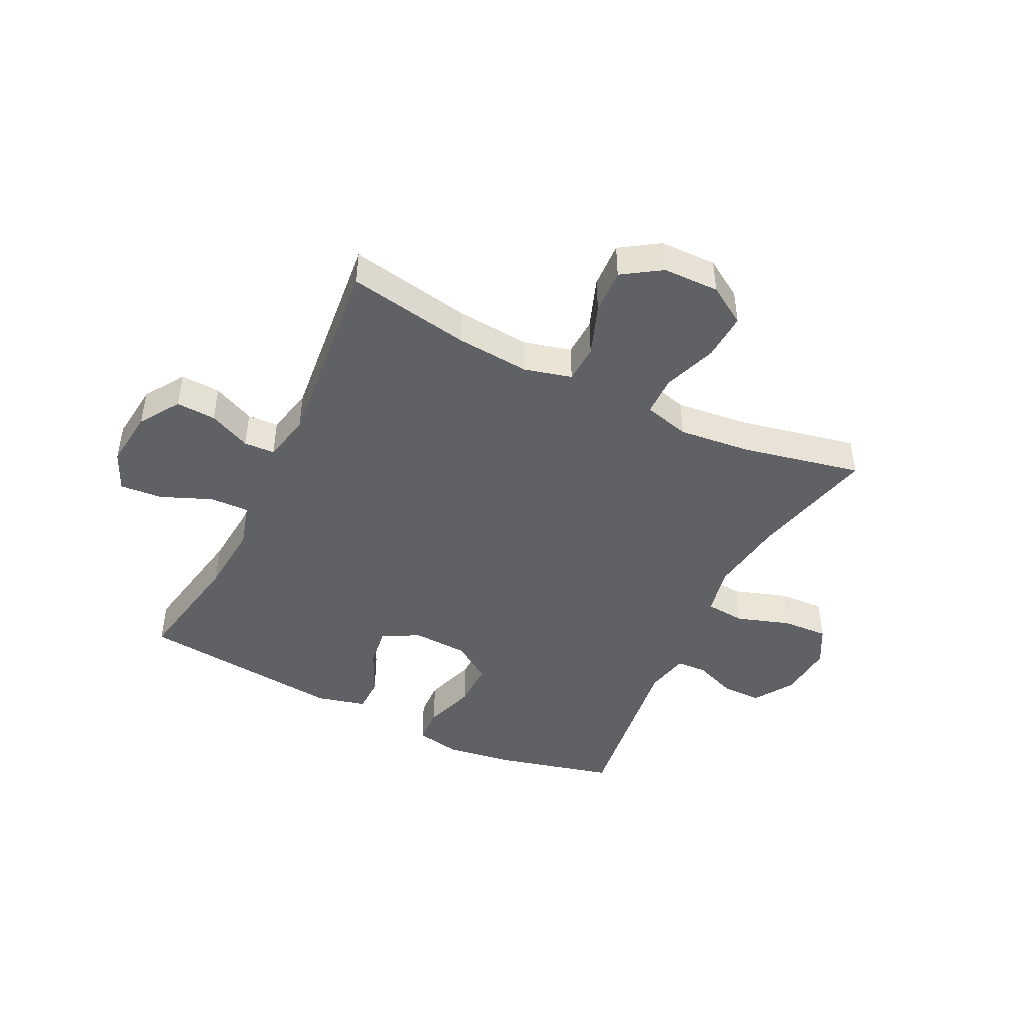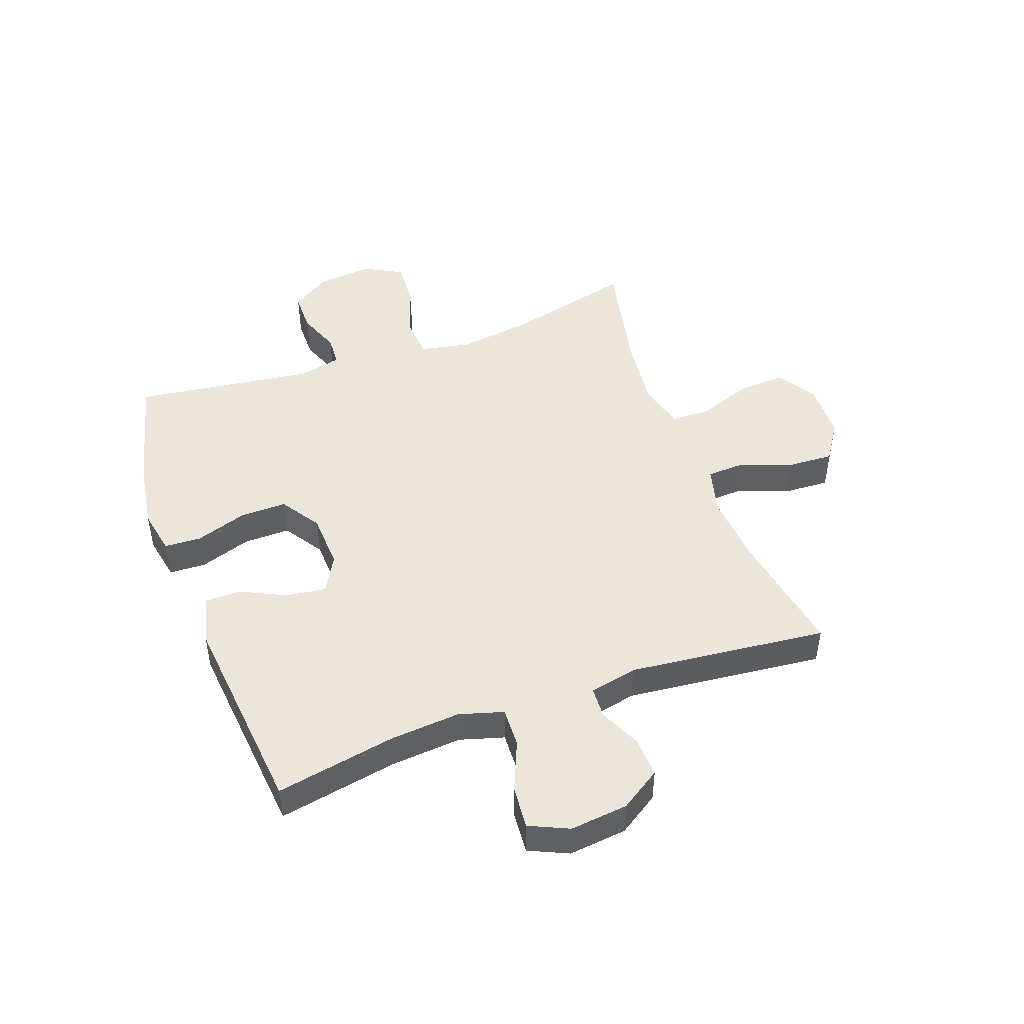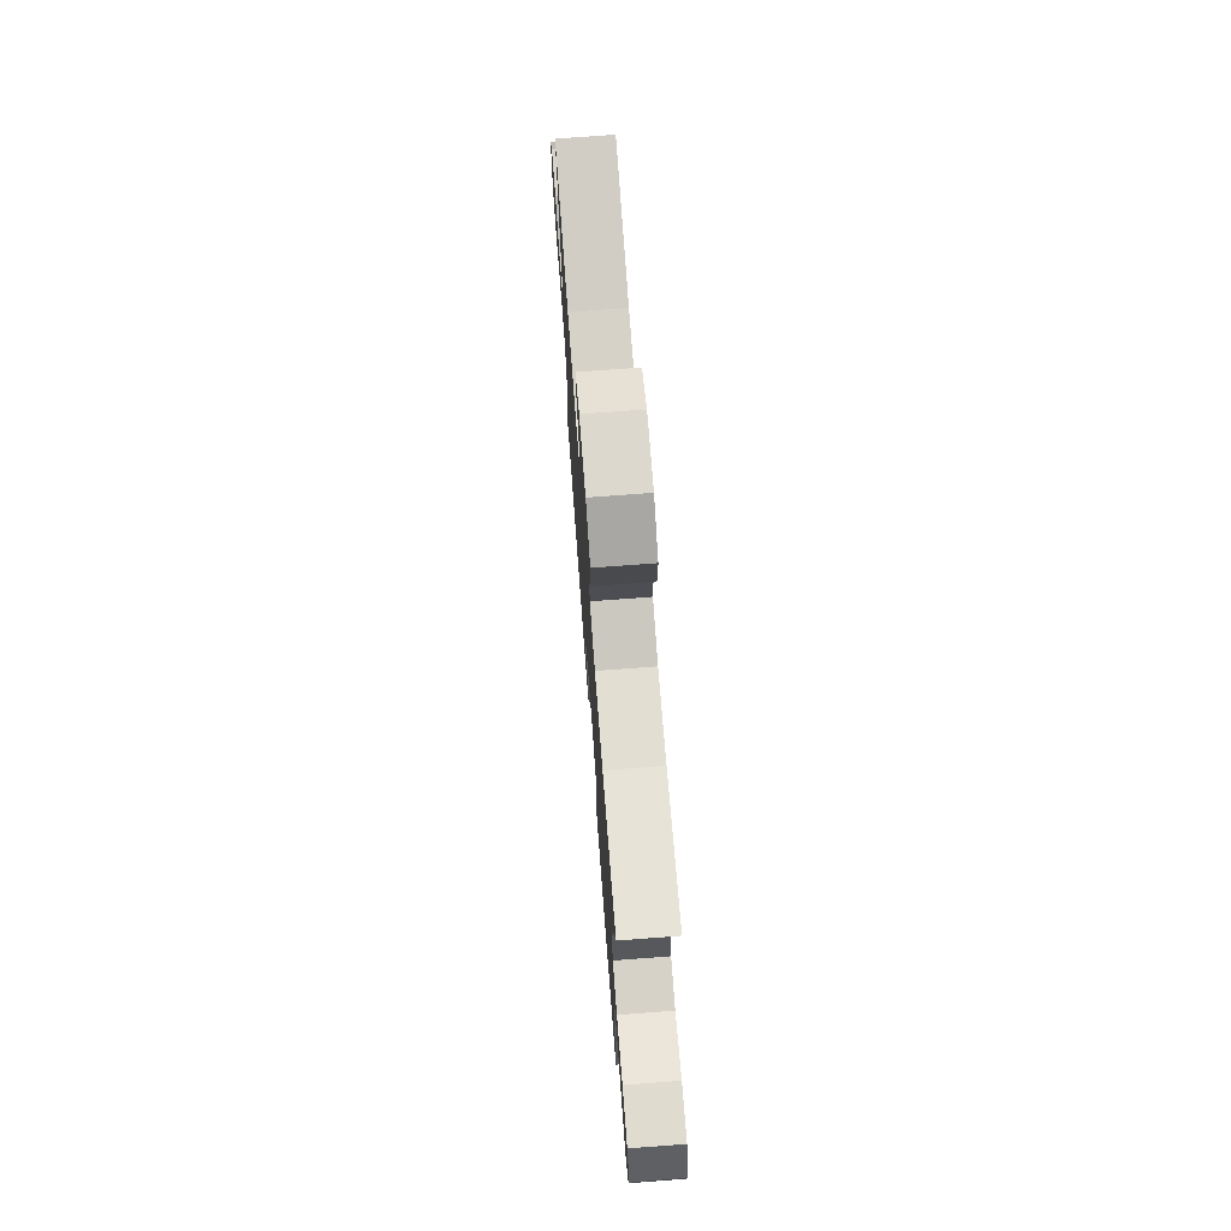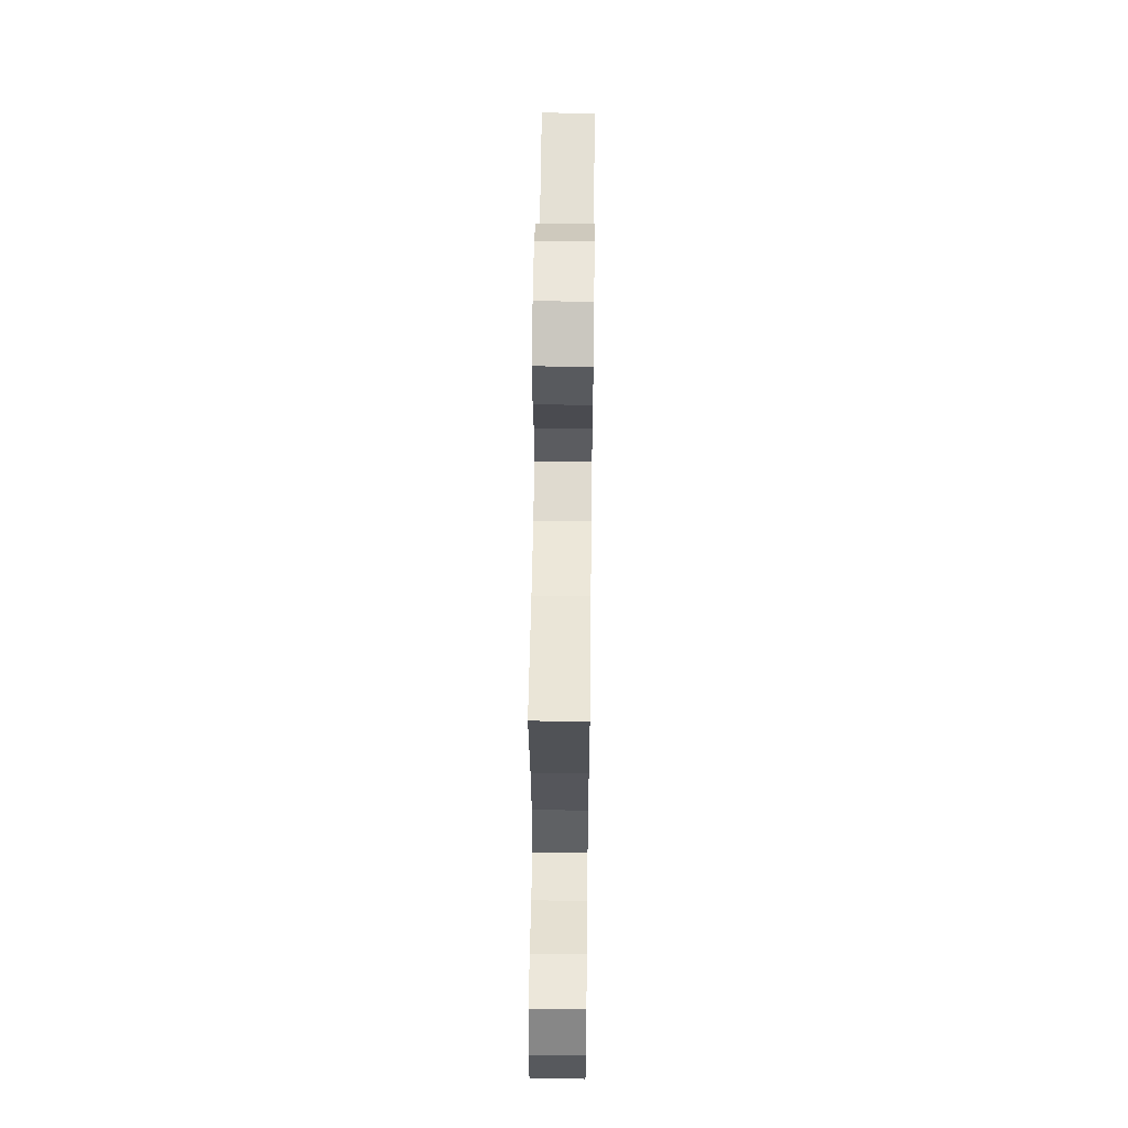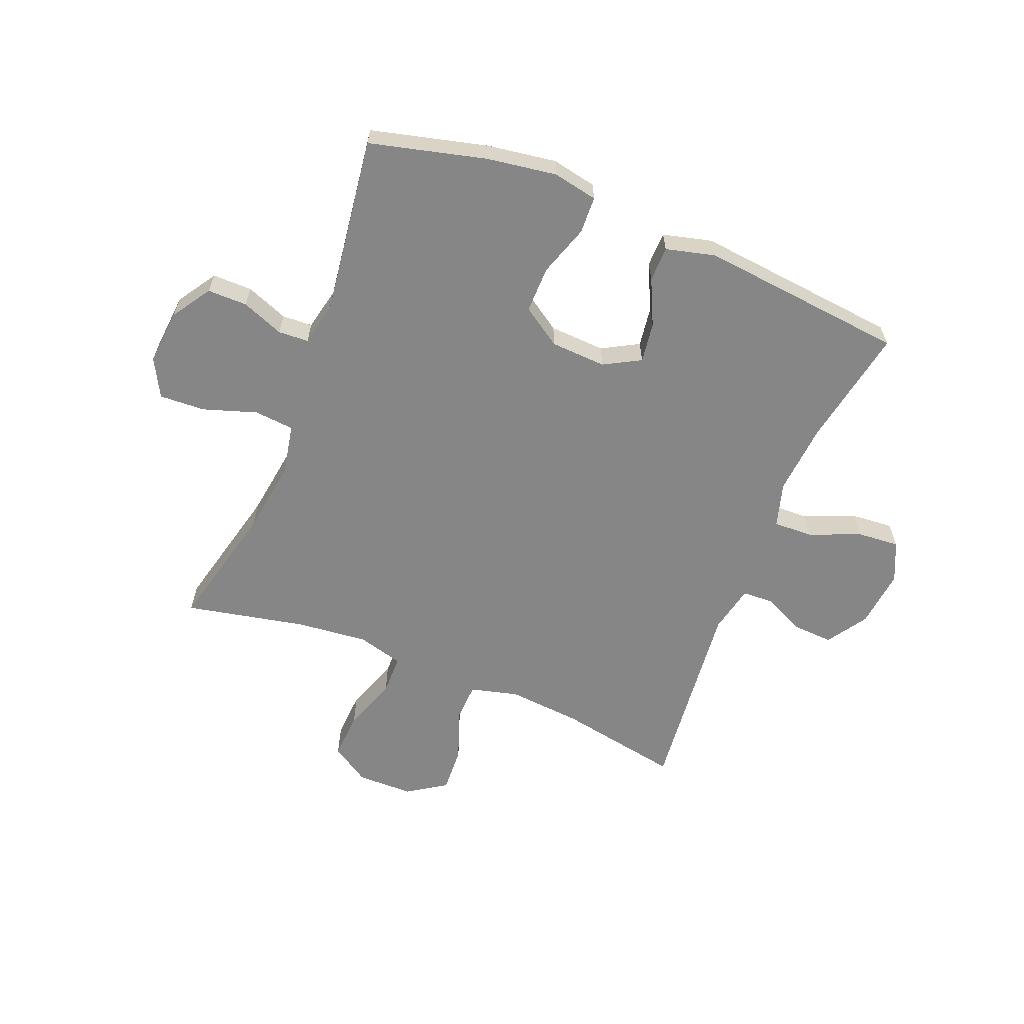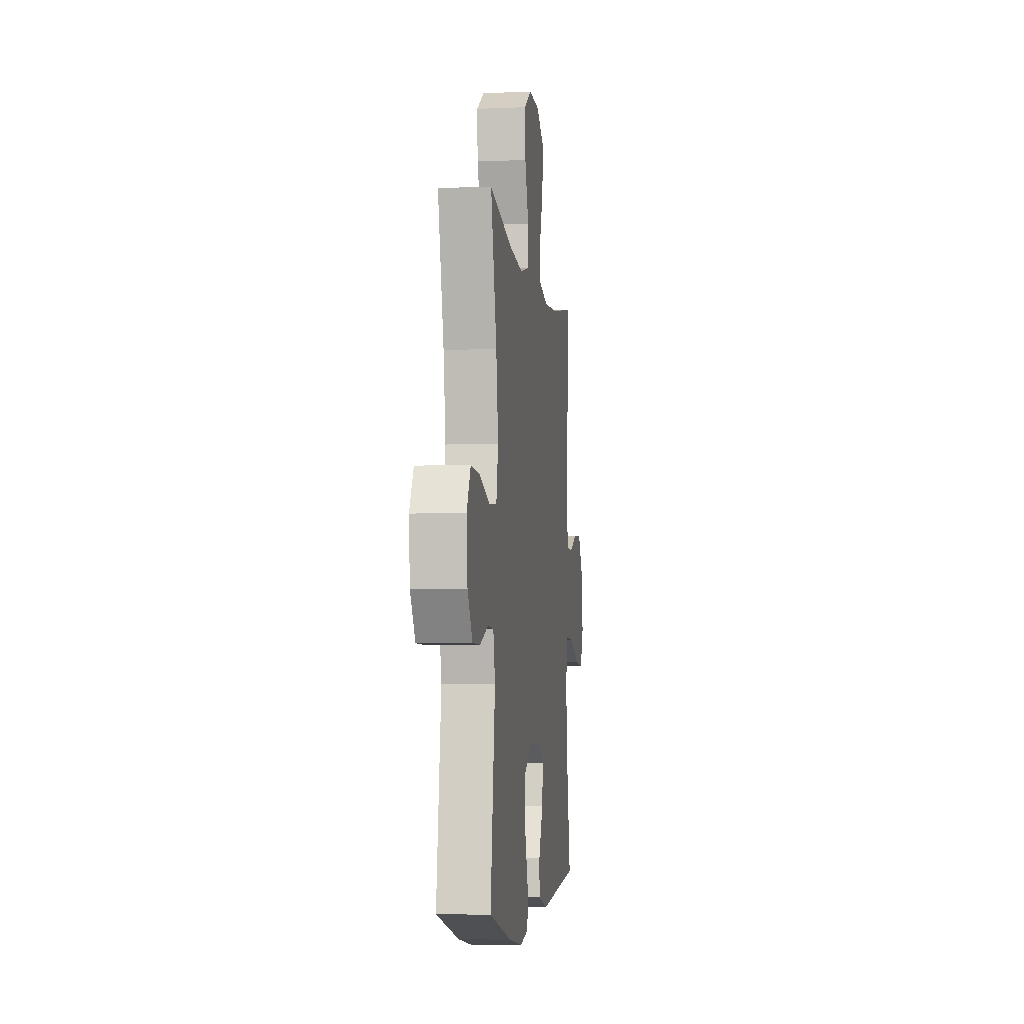
<metadata>
{"format":"obj","ext":"obj","renderer":"f3d","projection":"perspective","resolution":1024,"background":"white","views":[{"elev":-45.5,"azim":-26.1,"up":"+Y"},{"elev":47.7,"azim":-109.8,"up":"+Y"},{"elev":73.2,"azim":85.7,"up":"+Z"},{"elev":55.8,"azim":90.7,"up":"+Z"},{"elev":-62.2,"azim":158.1,"up":"+Y"},{"elev":-5.1,"azim":97.5,"up":"+Z"}]}
</metadata>
<code>
o path1096
v -0.1381 0.0375 -0.5558
v -0.05205 0.0375 -0.5339
v -0.05108 0.0375 -0.4725
v -0.08899 0.0375 -0.3925
v -0.09886 0.0375 -0.3227
v -0.03517 0.0375 -0.2874
v 0.06179 0.0375 -0.2921
v 0.1303 0.0375 -0.3376
v 0.1292 0.0375 -0.4189
v 0.09941 0.0375 -0.5084
v 0.1023 0.0375 -0.5728
v 0.1805 0.0375 -0.5882
v 0.3014 0.0375 -0.5698
v 0.504 0.0375 -0.5188
v 0.4622 0.0375 -0.2067
v 0.4786 0.0375 -0.1312
v 0.5318 0.0375 -0.1284
v 0.605 0.0375 -0.1569
v 0.6743 0.0375 -0.157
v 0.7187 0.0375 -0.08889
v 0.7273 0.0375 0.007748
v 0.6919 0.0375 0.07353
v 0.6122 0.0375 0.06951
v 0.5186 0.0375 0.03878
v 0.4493 0.0375 0.04487
v 0.4318 0.0375 0.1316
v 0.4506 0.0375 0.2634
v 0.504 0.0375 0.4831
v 0.2944 0.0375 0.4395
v 0.1697 0.0375 0.4266
v 0.08978 0.0375 0.4479
v 0.0887 0.0375 0.5177
v 0.1223 0.0375 0.6111
v 0.1268 0.0375 0.6935
v 0.05955 0.0375 0.7361
v -0.0387 0.0375 0.7346
v -0.1061 0.0375 0.6905
v -0.1017 0.0375 0.6105
v -0.06891 0.0375 0.5212
v -0.07177 0.0375 0.4545
v -0.1547 0.0375 0.4331
v -0.2829 0.0375 0.444
v -0.4977 0.0375 0.4831
v -0.4619 0.0375 0.1362
v -0.48 0.0375 0.0526
v -0.5337 0.0375 0.05026
v -0.6069 0.0375 0.08373
v -0.6765 0.0375 0.08745
v -0.7221 0.0375 0.01741
v -0.7333 0.0375 -0.08405
v -0.7023 0.0375 -0.153
v -0.6283 0.0375 -0.1471
v -0.5394 0.0375 -0.1103
v -0.4709 0.0375 -0.108
v -0.4483 0.0375 -0.1859
v -0.4587 0.0375 -0.3097
v -0.4977 0.0375 -0.5188
v -0.1381 -0.0375 -0.5558
v -0.05205 -0.0375 -0.5339
v -0.05108 -0.0375 -0.4725
v -0.08899 -0.0375 -0.3925
v -0.09886 -0.0375 -0.3227
v -0.03517 -0.0375 -0.2874
v 0.06179 -0.0375 -0.2921
v 0.1303 -0.0375 -0.3376
v 0.1292 -0.0375 -0.4189
v 0.09941 -0.0375 -0.5084
v 0.1023 -0.0375 -0.5728
v 0.1805 -0.0375 -0.5882
v 0.3014 -0.0375 -0.5698
v 0.504 -0.0375 -0.5188
v 0.4622 -0.0375 -0.2067
v 0.4786 -0.0375 -0.1312
v 0.5318 -0.0375 -0.1284
v 0.605 -0.0375 -0.1569
v 0.6743 -0.0375 -0.157
v 0.7187 -0.0375 -0.08889
v 0.7273 -0.0375 0.007748
v 0.6919 -0.0375 0.07353
v 0.6122 -0.0375 0.06951
v 0.5186 -0.0375 0.03878
v 0.4493 -0.0375 0.04487
v 0.4318 -0.0375 0.1316
v 0.4506 -0.0375 0.2634
v 0.504 -0.0375 0.4831
v 0.2944 -0.0375 0.4395
v 0.1697 -0.0375 0.4266
v 0.08978 -0.0375 0.4479
v 0.0887 -0.0375 0.5177
v 0.1223 -0.0375 0.6111
v 0.1268 -0.0375 0.6935
v 0.05955 -0.0375 0.7361
v -0.0387 -0.0375 0.7346
v -0.1061 -0.0375 0.6905
v -0.1017 -0.0375 0.6105
v -0.06891 -0.0375 0.5212
v -0.07177 -0.0375 0.4545
v -0.1547 -0.0375 0.4331
v -0.2829 -0.0375 0.444
v -0.4977 -0.0375 0.4831
v -0.4619 -0.0375 0.1362
v -0.48 -0.0375 0.0526
v -0.5337 -0.0375 0.05026
v -0.6069 -0.0375 0.08373
v -0.6765 -0.0375 0.08745
v -0.7221 -0.0375 0.01741
v -0.7333 -0.0375 -0.08405
v -0.7023 -0.0375 -0.153
v -0.6283 -0.0375 -0.1471
v -0.5394 -0.0375 -0.1103
v -0.4709 -0.0375 -0.108
v -0.4483 -0.0375 -0.1859
v -0.4587 -0.0375 -0.3097
v -0.4977 -0.0375 -0.5188
v 0.7187 0.0375 -0.08889
v 0.7273 0.0375 0.007748
v 0.6919 0.0375 0.07353
v 0.6919 0.0375 0.07353
v 0.6743 0.0375 -0.157
v 0.6122 0.0375 0.06951
v 0.605 0.0375 -0.1569
v 0.5186 0.0375 0.03878
v 0.5318 0.0375 -0.1284
v 0.4786 0.0375 -0.1312
v 0.4786 0.0375 -0.1312
v 0.4493 0.0375 0.04487
v 0.4493 0.0375 0.04487
v 0.4506 0.0375 0.2634
v 0.504 0.0375 0.4831
v 0.504 0.0375 0.4831
v 0.4622 0.0375 -0.2067
v 0.504 0.0375 -0.5188
v 0.504 0.0375 -0.5188
v 0.4318 0.0375 0.1316
v 0.3014 0.0375 -0.5698
v 0.2944 0.0375 0.4395
v 0.1805 0.0375 -0.5882
v 0.1697 0.0375 0.4266
v 0.1023 0.0375 -0.5728
v 0.1023 0.0375 -0.5728
v 0.1303 0.0375 -0.3376
v 0.1292 0.0375 -0.4189
v 0.08978 0.0375 0.4479
v 0.08978 0.0375 0.4479
v 0.06179 0.0375 -0.2921
v 0.09941 0.0375 -0.5084
v 0.1223 0.0375 0.6111
v 0.1268 0.0375 0.6935
v 0.1268 0.0375 0.6935
v 0.05955 0.0375 0.7361
v 0.0887 0.0375 0.5177
v -0.03517 0.0375 -0.2874
v -0.0387 0.0375 0.7346
v -0.09886 0.0375 -0.3227
v -0.09886 0.0375 -0.3227
v -0.1061 0.0375 0.6905
v -0.05205 0.0375 -0.5339
v -0.05205 0.0375 -0.5339
v -0.05108 0.0375 -0.4725
v -0.08899 0.0375 -0.3925
v -0.1381 0.0375 -0.5558
v -0.06891 0.0375 0.5212
v -0.07177 0.0375 0.4545
v -0.07177 0.0375 0.4545
v -0.1017 0.0375 0.6105
v -0.1547 0.0375 0.4331
v -0.2829 0.0375 0.444
v -0.4483 0.0375 -0.1859
v -0.4587 0.0375 -0.3097
v -0.4709 0.0375 -0.108
v -0.4709 0.0375 -0.108
v -0.4619 0.0375 0.1362
v -0.48 0.0375 0.0526
v -0.48 0.0375 0.0526
v -0.5394 0.0375 -0.1103
v -0.4977 0.0375 -0.5188
v -0.4977 0.0375 -0.5188
v -0.4977 0.0375 0.4831
v -0.4977 0.0375 0.4831
v -0.5337 0.0375 0.05026
v -0.6069 0.0375 0.08373
v -0.6283 0.0375 -0.1471
v -0.6765 0.0375 0.08745
v -0.7023 0.0375 -0.153
v -0.7023 0.0375 -0.153
v -0.7221 0.0375 0.01741
v -0.7333 0.0375 -0.08405
v 0.7187 -0.0375 -0.08889
v 0.7273 -0.0375 0.007748
v 0.6919 -0.0375 0.07353
v 0.6919 -0.0375 0.07353
v 0.6743 -0.0375 -0.157
v 0.6122 -0.0375 0.06951
v 0.605 -0.0375 -0.1569
v 0.5186 -0.0375 0.03878
v 0.5318 -0.0375 -0.1284
v 0.4786 -0.0375 -0.1312
v 0.4786 -0.0375 -0.1312
v 0.4493 -0.0375 0.04487
v 0.4493 -0.0375 0.04487
v 0.4506 -0.0375 0.2634
v 0.504 -0.0375 0.4831
v 0.504 -0.0375 0.4831
v 0.4622 -0.0375 -0.2067
v 0.504 -0.0375 -0.5188
v 0.504 -0.0375 -0.5188
v 0.4318 -0.0375 0.1316
v 0.3014 -0.0375 -0.5698
v 0.2944 -0.0375 0.4395
v 0.1805 -0.0375 -0.5882
v 0.1697 -0.0375 0.4266
v 0.1023 -0.0375 -0.5728
v 0.1023 -0.0375 -0.5728
v 0.1303 -0.0375 -0.3376
v 0.1292 -0.0375 -0.4189
v 0.08978 -0.0375 0.4479
v 0.08978 -0.0375 0.4479
v 0.06179 -0.0375 -0.2921
v 0.09941 -0.0375 -0.5084
v 0.1223 -0.0375 0.6111
v 0.1268 -0.0375 0.6935
v 0.1268 -0.0375 0.6935
v 0.05955 -0.0375 0.7361
v 0.0887 -0.0375 0.5177
v -0.03517 -0.0375 -0.2874
v -0.0387 -0.0375 0.7346
v -0.09886 -0.0375 -0.3227
v -0.09886 -0.0375 -0.3227
v -0.1061 -0.0375 0.6905
v -0.05205 -0.0375 -0.5339
v -0.05205 -0.0375 -0.5339
v -0.05108 -0.0375 -0.4725
v -0.08899 -0.0375 -0.3925
v -0.1381 -0.0375 -0.5558
v -0.06891 -0.0375 0.5212
v -0.07177 -0.0375 0.4545
v -0.07177 -0.0375 0.4545
v -0.1017 -0.0375 0.6105
v -0.1547 -0.0375 0.4331
v -0.2829 -0.0375 0.444
v -0.4483 -0.0375 -0.1859
v -0.4587 -0.0375 -0.3097
v -0.4709 -0.0375 -0.108
v -0.4709 -0.0375 -0.108
v -0.4619 -0.0375 0.1362
v -0.48 -0.0375 0.0526
v -0.48 -0.0375 0.0526
v -0.5394 -0.0375 -0.1103
v -0.4977 -0.0375 -0.5188
v -0.4977 -0.0375 -0.5188
v -0.4977 -0.0375 0.4831
v -0.4977 -0.0375 0.4831
v -0.5337 -0.0375 0.05026
v -0.6069 -0.0375 0.08373
v -0.6283 -0.0375 -0.1471
v -0.6765 -0.0375 0.08745
v -0.7023 -0.0375 -0.153
v -0.7023 -0.0375 -0.153
v -0.7221 -0.0375 0.01741
v -0.7333 -0.0375 -0.08405
f 204 214 208
f 243 253 248
f 254 248 253
f 209 201 202
f 188 193 194
f 239 225 236
f 201 211 207
f 207 218 199
f 221 223 220
f 193 188 189
f 227 242 233
f 188 194 192
f 193 189 190
f 195 197 196
f 204 208 205
f 220 235 224
f 256 259 254
f 239 245 225
f 243 241 227
f 195 196 193
f 199 197 195
f 210 215 219
f 218 214 197
f 245 246 225
f 232 234 230
f 224 236 216
f 233 234 232
f 234 233 242
f 260 255 259
f 248 259 255
f 234 242 249
f 196 194 193
f 259 248 254
f 238 220 226
f 245 240 251
f 253 243 246
f 197 214 204
f 211 218 207
f 255 260 257
f 199 218 197
f 225 243 227
f 208 215 210
f 216 225 218
f 240 245 239
f 246 243 225
f 209 211 201
f 224 235 236
f 223 226 220
f 242 227 241
f 210 219 212
f 229 238 226
f 236 225 216
f 216 218 211
f 214 215 208
f 220 238 235
f 20 21 78 77
f 21 118 191 78
f 19 20 77 76
f 22 23 80 79
f 18 19 76 75
f 23 24 81 80
f 17 18 75 74
f 125 17 74 198
f 24 127 200 81
f 27 130 203 84
f 15 16 73 72
f 133 15 72 206
f 26 27 84 83
f 25 26 83 82
f 13 14 71 70
f 28 29 86 85
f 12 13 70 69
f 29 30 87 86
f 140 12 69 213
f 8 9 66 65
f 30 144 217 87
f 7 8 65 64
f 10 11 68 67
f 9 10 67 66
f 33 149 222 90
f 34 35 92 91
f 32 33 90 89
f 31 32 89 88
f 6 7 64 63
f 35 36 93 92
f 155 6 63 228
f 36 37 94 93
f 158 3 60 231
f 3 4 61 60
f 1 2 59 58
f 39 164 237 96
f 38 39 96 95
f 37 38 95 94
f 40 41 98 97
f 4 5 62 61
f 41 42 99 98
f 55 56 113 112
f 171 55 112 244
f 44 174 247 101
f 53 54 111 110
f 177 1 58 250
f 179 44 101 252
f 42 43 100 99
f 56 57 114 113
f 45 46 103 102
f 46 47 104 103
f 52 53 110 109
f 47 48 105 104
f 185 52 109 258
f 48 49 106 105
f 50 51 108 107
f 49 50 107 106
f 131 135 141
f 170 175 180
f 181 180 175
f 136 129 128
f 115 121 120
f 166 163 152
f 128 134 138
f 134 126 145
f 148 147 150
f 120 116 115
f 154 160 169
f 115 119 121
f 120 117 116
f 122 123 124
f 131 132 135
f 147 151 162
f 183 181 186
f 166 152 172
f 170 154 168
f 122 120 123
f 126 122 124
f 137 146 142
f 145 124 141
f 172 152 173
f 159 157 161
f 151 143 163
f 160 159 161
f 161 169 160
f 187 186 182
f 175 182 186
f 161 176 169
f 123 120 121
f 186 181 175
f 165 153 147
f 172 178 167
f 180 173 170
f 124 131 141
f 138 134 145
f 182 184 187
f 126 124 145
f 152 154 170
f 135 137 142
f 143 145 152
f 167 166 172
f 173 152 170
f 136 128 138
f 151 163 162
f 150 147 153
f 169 168 154
f 137 139 146
f 156 153 165
f 163 143 152
f 143 138 145
f 141 135 142
f 147 162 165

</code>
